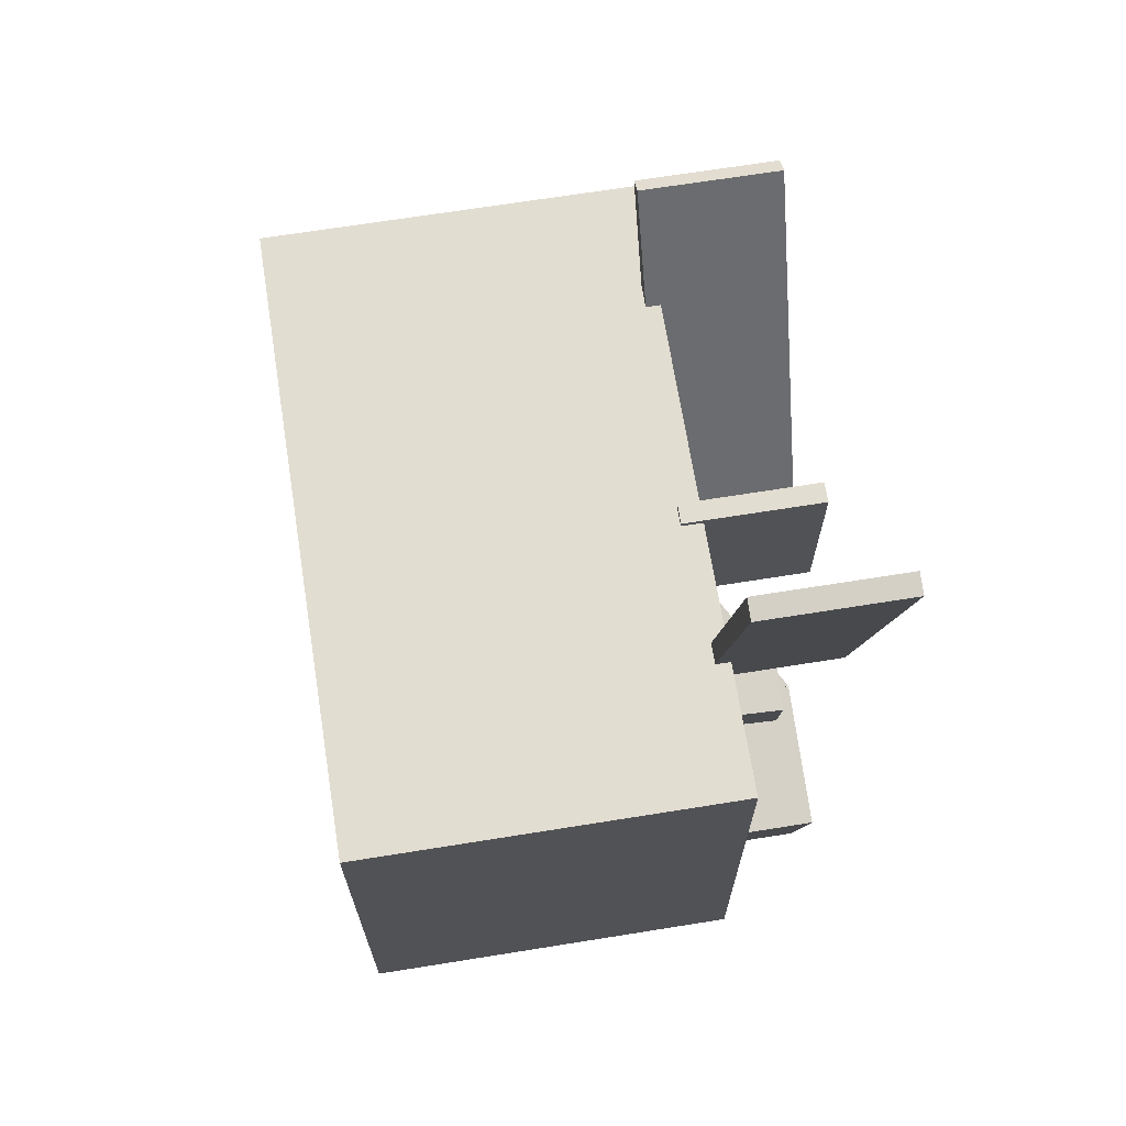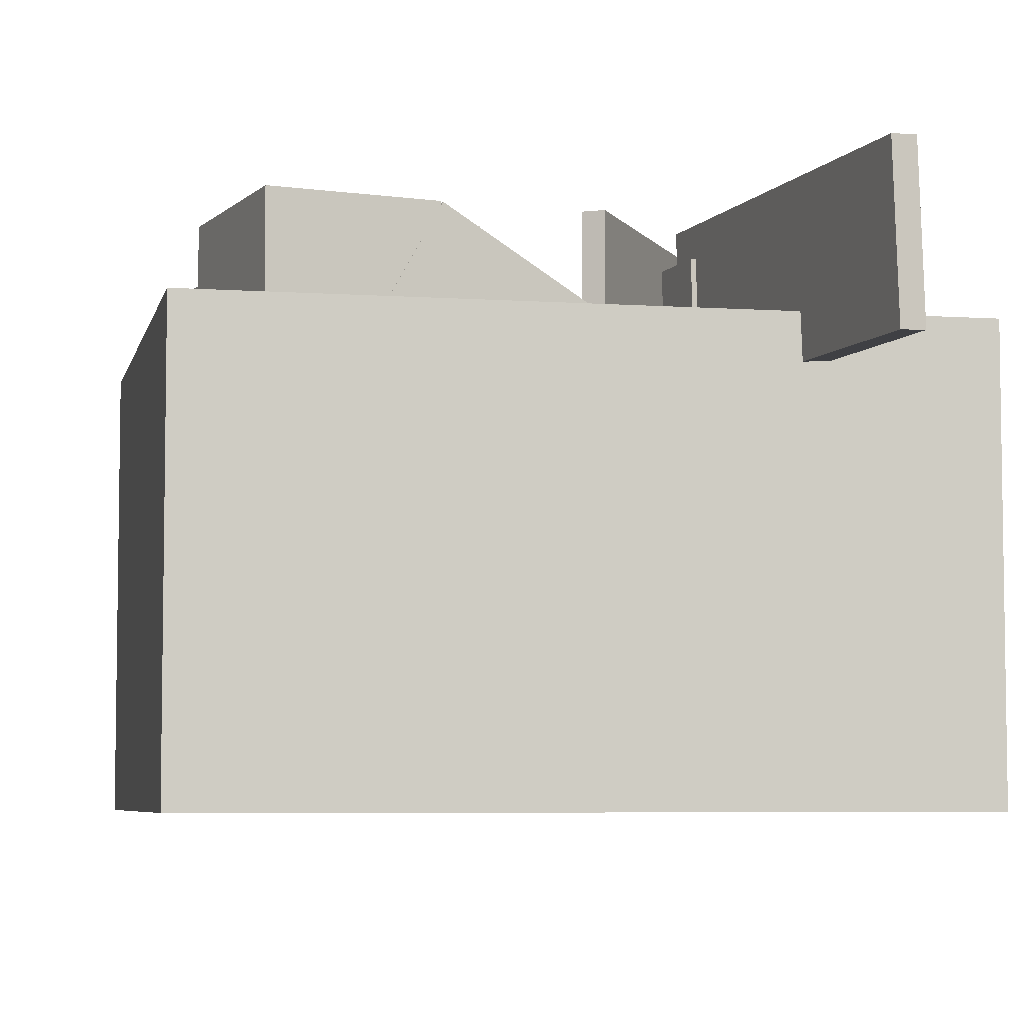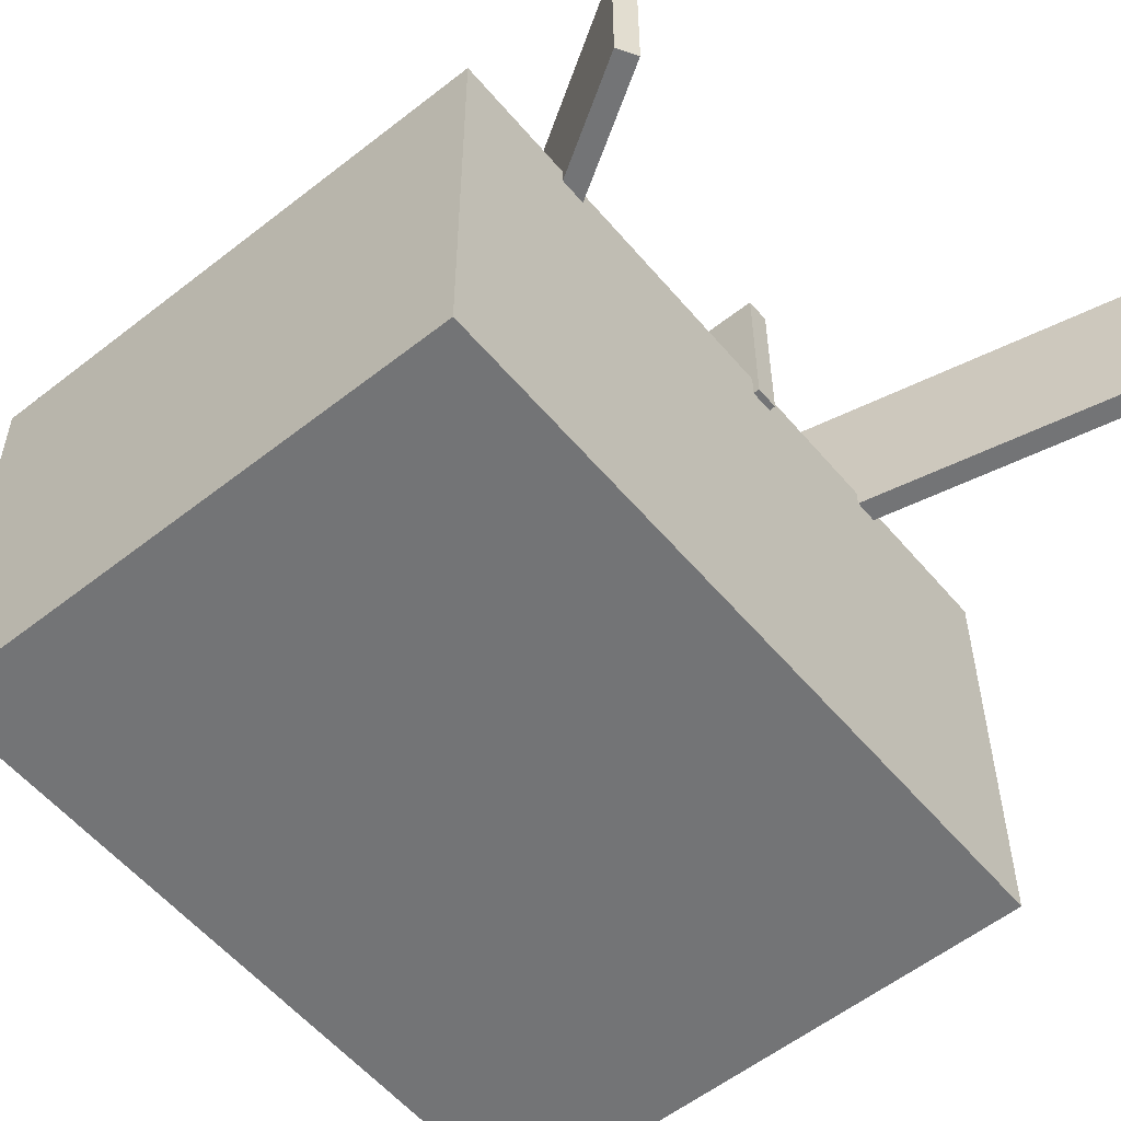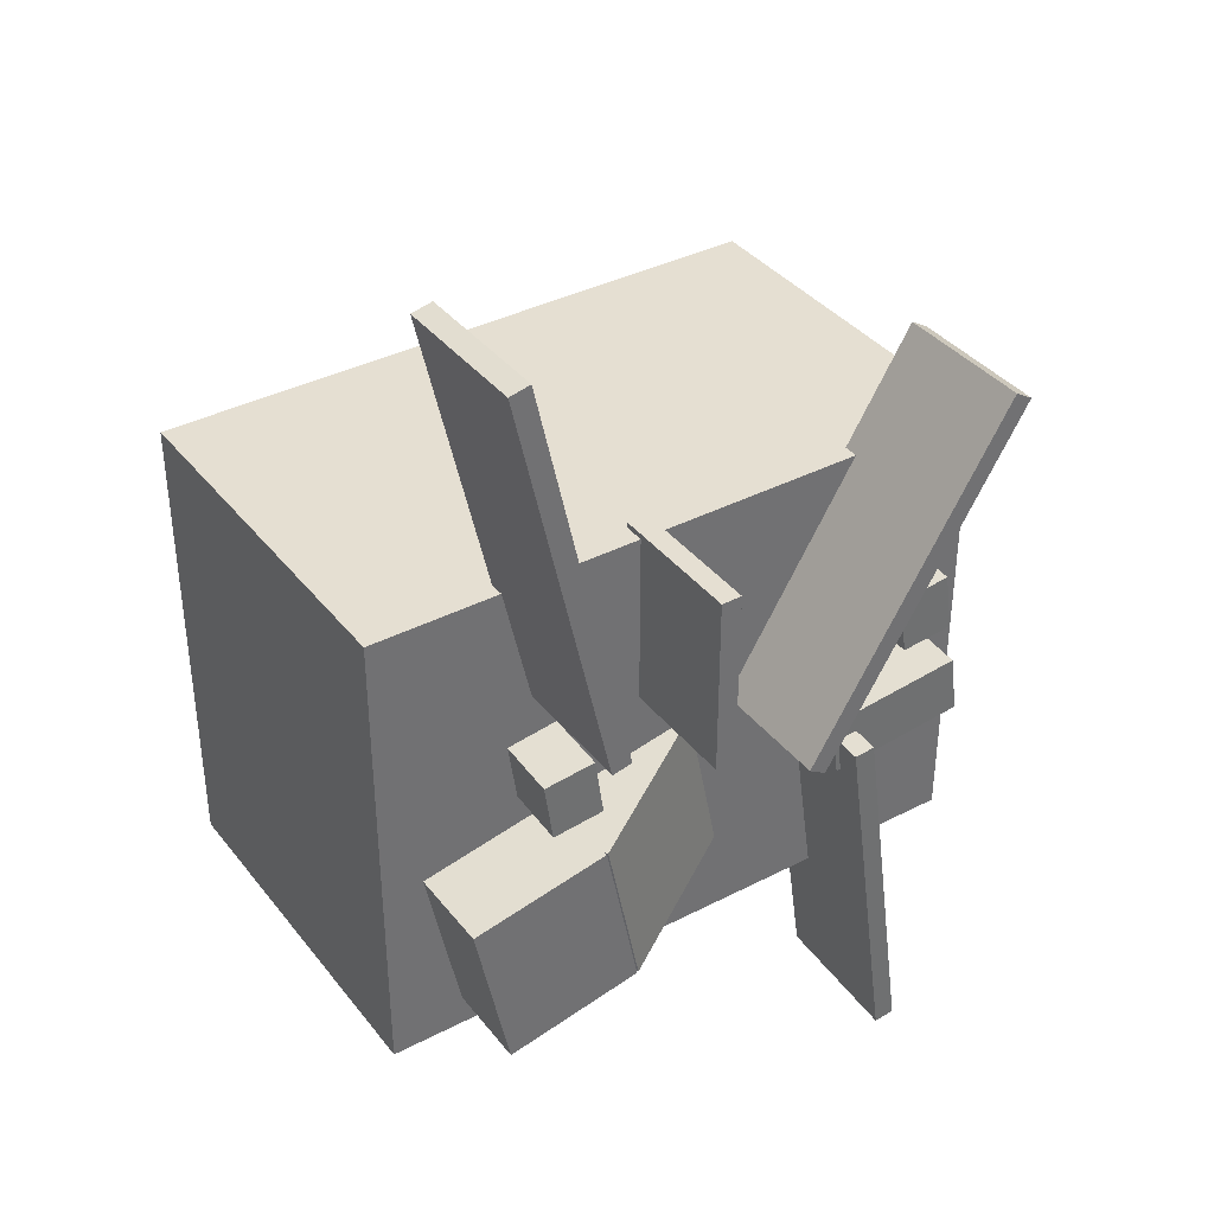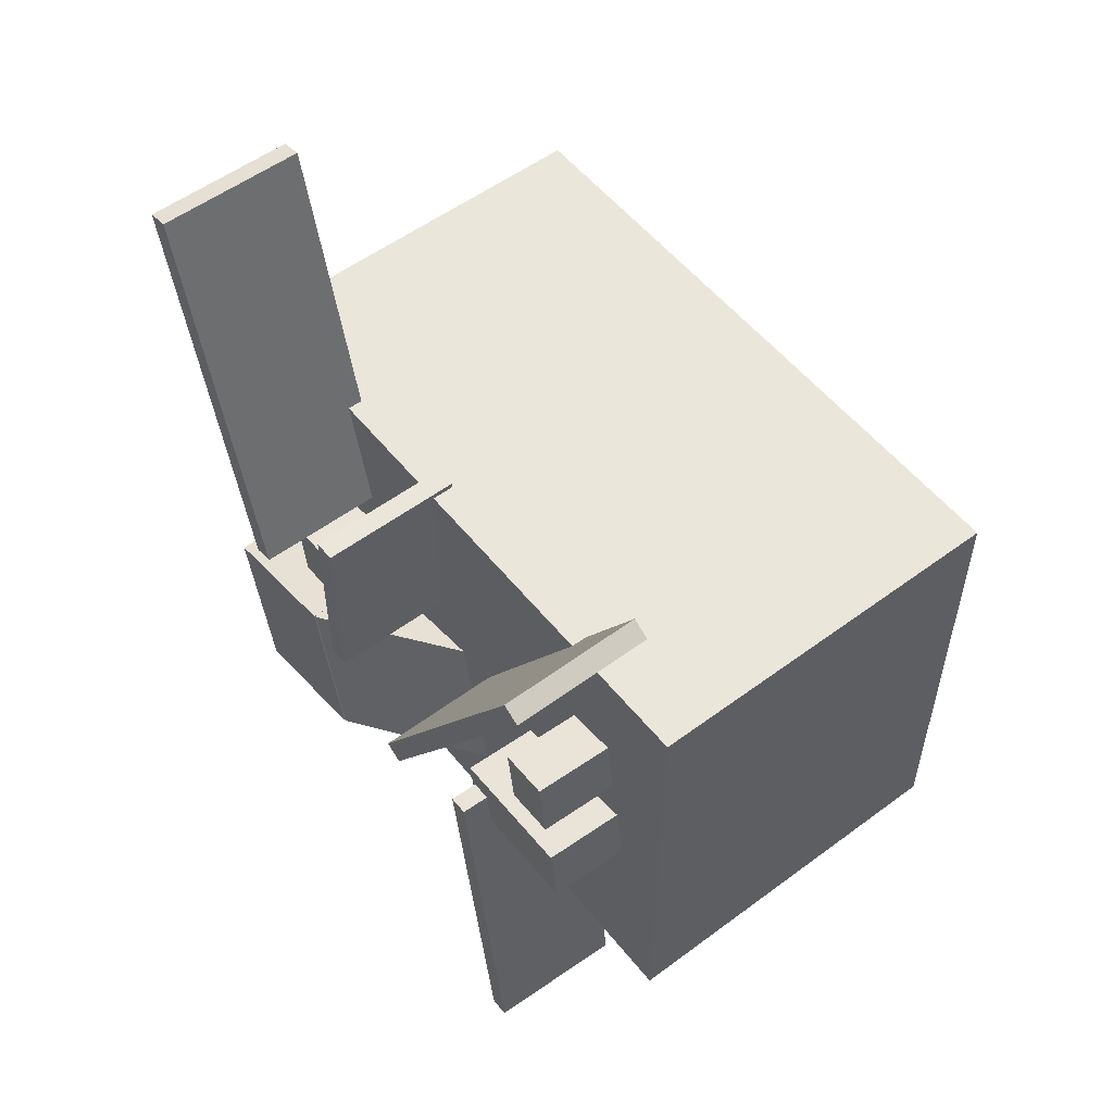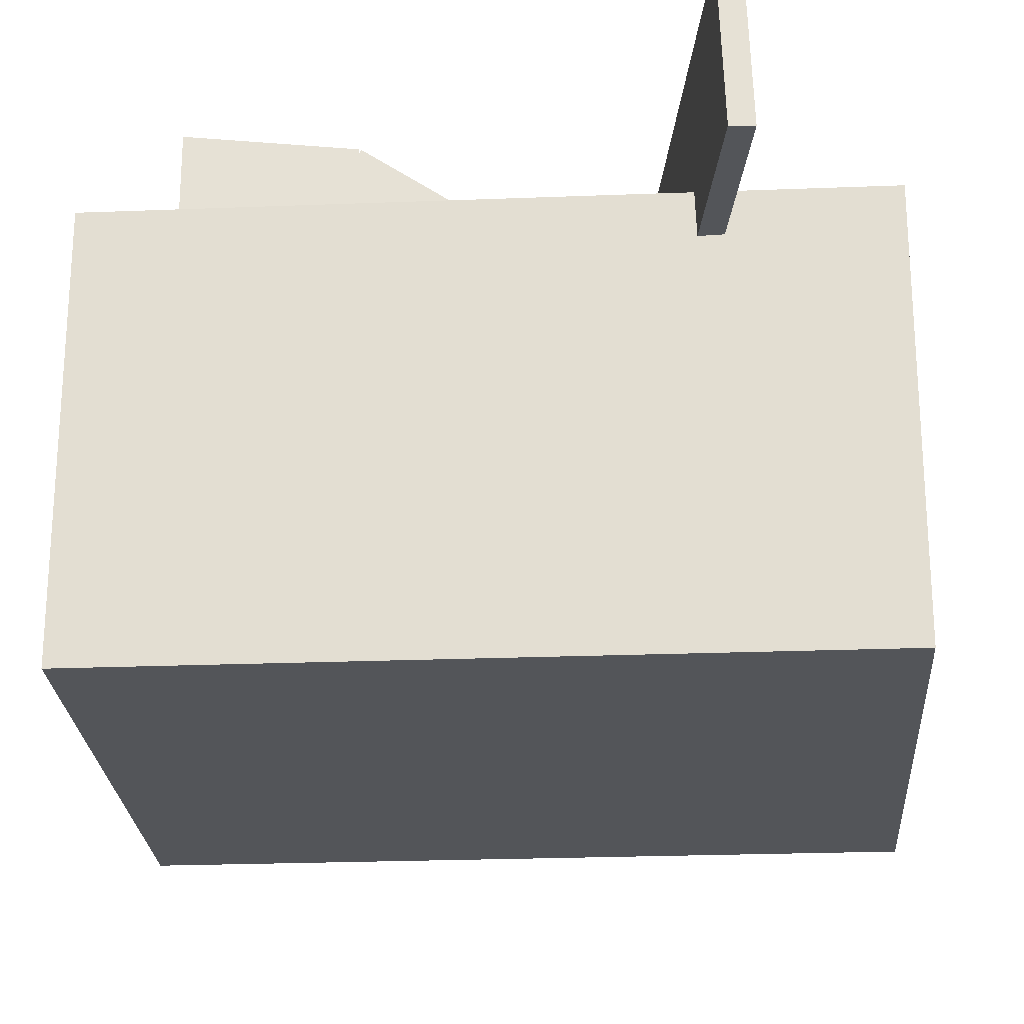
<metadata>
{"format":"obj","ext":"obj","renderer":"f3d","projection":"perspective","resolution":1024,"background":"white","views":[{"elev":68.4,"azim":80.9,"up":"+Z"},{"elev":-5.8,"azim":168.1,"up":"+Y"},{"elev":-56.2,"azim":-50.5,"up":"+Y"},{"elev":37.4,"azim":146.5,"up":"+Z"},{"elev":54.7,"azim":-128.1,"up":"+Z"},{"elev":-24.3,"azim":-176.3,"up":"+Y"}]}
</metadata>
<code>
v 0.5 0.5 0.5
v 0.5 0.5 -0.5
v 0.5 -0.5 0.5
v 0.5 -0.5 -0.5
v -0.5 0.5 -0.5
v -0.5 0.5 0.5
v -0.5 -0.5 -0.5
v -0.5 -0.5 0.5
v -0.5 0.5 -0.5
v 0.5 0.5 -0.5
v -0.5 0.5 0.5
v 0.5 0.5 0.5
v -0.5 -0.5 0.5
v 0.5 -0.5 0.5
v -0.5 -0.5 -0.5
v 0.5 -0.5 -0.5
v -0.5 0.5 0.5
v 0.5 0.5 0.5
v -0.5 -0.5 0.5
v 0.5 -0.5 0.5
v 0.5 0.5 -0.5
v -0.5 0.5 -0.5
v 0.5 -0.5 -0.5
v -0.5 -0.5 -0.5
g obj_62966920
f 1 3 4 2
f 5 7 8 6
f 9 11 12 10
f 13 15 16 14
f 17 19 20 18
f 21 23 24 22
v 2000 90.6 1500
v 2000 90.6 -1500
v 2000 -2277 1500
v 2000 -2277 -1500
v -2000 90.6 -1500
v -2000 90.6 1500
v -2000 -2277 -1500
v -2000 -2277 1500
v -2000 90.6 -1500
v 2000 90.6 -1500
v -2000 90.6 1500
v 2000 90.6 1500
v -2000 -2277 1500
v 2000 -2277 1500
v -2000 -2277 -1500
v 2000 -2277 -1500
v -2000 90.6 1500
v 2000 90.6 1500
v -2000 -2277 1500
v 2000 -2277 1500
v 2000 90.6 -1500
v -2000 90.6 -1500
v 2000 -2277 -1500
v -2000 -2277 -1500
g obj_50588018
f 25 27 28 26
f 29 31 32 30
f 33 35 36 34
f 37 39 40 38
f 41 43 44 42
f 45 47 48 46
v 305.4 834.6 1535
v 305.4 834.6 405.5
v 305.4 -46.62 1535
v 305.4 -46.62 405.5
v 176.6 834.6 405.5
v 176.6 834.6 1535
v 176.6 -46.62 405.5
v 176.6 -46.62 1535
v 176.6 834.6 405.5
v 305.4 834.6 405.5
v 176.6 834.6 1535
v 305.4 834.6 1535
v 176.6 -46.62 1535
v 305.4 -46.62 1535
v 176.6 -46.62 405.5
v 305.4 -46.62 405.5
v 176.6 834.6 1535
v 305.4 834.6 1535
v 176.6 -46.62 1535
v 305.4 -46.62 1535
v 305.4 834.6 405.5
v 176.6 834.6 405.5
v 305.4 -46.62 405.5
v 176.6 -46.62 405.5
g obj_5014267
f 49 51 52 50
f 53 55 56 54
f 57 59 60 58
f 61 63 64 62
f 65 67 68 66
f 69 71 72 70
v -1569 878.1 2183
v -316.9 878.1 128.4
v -1569 -3.188 2183
v -316.9 -3.188 128.4
v -426.9 878.1 61.36
v -1679 878.1 2116
v -426.9 -3.188 61.36
v -1679 -3.188 2116
v -426.9 878.1 61.36
v -316.9 878.1 128.4
v -1679 878.1 2116
v -1569 878.1 2183
v -1679 -3.188 2116
v -1569 -3.188 2183
v -426.9 -3.188 61.36
v -316.9 -3.188 128.4
v -1679 878.1 2116
v -1569 878.1 2183
v -1679 -3.188 2116
v -1569 -3.188 2183
v -316.9 878.1 128.4
v -426.9 878.1 61.36
v -316.9 -3.188 128.4
v -426.9 -3.188 61.36
g obj_23559529
f 73 75 76 74
f 77 79 80 78
f 81 83 84 82
f 85 87 88 86
f 89 91 92 90
f 93 95 96 94
v 1579 878.1 3270
v 1011 878.1 736.3
v 1579 -3.188 3270
v 1011 -3.188 736.3
v 885.1 878.1 764.4
v 1453 878.1 3298
v 885.1 -3.188 764.4
v 1453 -3.188 3298
v 885.1 878.1 764.4
v 1011 878.1 736.3
v 1453 878.1 3298
v 1579 878.1 3270
v 1453 -3.188 3298
v 1579 -3.188 3270
v 885.1 -3.188 764.4
v 1011 -3.188 736.3
v 1453 878.1 3298
v 1579 878.1 3270
v 1453 -3.188 3298
v 1579 -3.188 3270
v 1011 878.1 736.3
v 885.1 878.1 764.4
v 1011 -3.188 736.3
v 885.1 -3.188 764.4
g obj_56402960
f 97 99 100 98
f 101 103 104 102
f 105 107 108 106
f 109 111 112 110
f 113 115 116 114
f 117 119 120 118
v -772.6 730 -93.69
v -1114 730 -2475
v -804.5 -150.7 -89.11
v -1146 -150.7 -2471
v -1241 734.7 -2457
v -900 734.7 -75.42
v -1273 -146 -2452
v -932 -146 -70.84
v -1241 734.7 -2457
v -1114 730 -2475
v -900 734.7 -75.42
v -772.6 730 -93.69
v -932 -146 -70.84
v -804.5 -150.7 -89.11
v -1273 -146 -2452
v -1146 -150.7 -2471
v -900 734.7 -75.42
v -772.6 730 -93.69
v -932 -146 -70.84
v -804.5 -150.7 -89.11
v -1114 730 -2475
v -1241 734.7 -2457
v -1146 -150.7 -2471
v -1273 -146 -2452
g obj_29522325
f 121 123 124 122
f 125 127 128 126
f 129 131 132 130
f 133 135 136 134
f 137 139 140 138
f 141 143 144 142
v 879.1 628.8 -86.82
v 669.3 628.8 -1122
v 1743 628.8 -261.8
v 1533 628.8 -1297
v 669.3 -462.8 -1122
v 879.1 -462.8 -86.82
v 1533 -462.8 -1297
v 1743 -462.8 -261.8
v 669.3 -462.8 -1122
v 669.3 628.8 -1122
v 879.1 -462.8 -86.82
v 879.1 628.8 -86.82
v 1743 -462.8 -261.8
v 1743 628.8 -261.8
v 1533 -462.8 -1297
v 1533 628.8 -1297
v 879.1 -462.8 -86.82
v 879.1 628.8 -86.82
v 1743 -462.8 -261.8
v 1743 628.8 -261.8
v 669.3 628.8 -1122
v 669.3 -462.8 -1122
v 1533 628.8 -1297
v 1533 -462.8 -1297
g obj_26369663
f 145 147 148 146
f 149 151 152 150
f 153 155 156 154
f 157 159 160 158
f 161 163 164 162
f 165 167 168 166
v -730.7 554.5 44.99
v -784.8 554.5 -332.1
v -762.7 -326.2 49.58
v -816.7 -326.2 -327.5
v -1639 586.2 -209.6
v -1585 586.2 167.5
v -1671 -294.5 -205
v -1617 -294.5 172.1
v -1639 586.2 -209.6
v -784.8 554.5 -332.1
v -1585 586.2 167.5
v -730.7 554.5 44.99
v -1617 -294.5 172.1
v -762.7 -326.2 49.58
v -1671 -294.5 -205
v -816.7 -326.2 -327.5
v -1585 586.2 167.5
v -730.7 554.5 44.99
v -1617 -294.5 172.1
v -762.7 -326.2 49.58
v -784.8 554.5 -332.1
v -1639 586.2 -209.6
v -816.7 -326.2 -327.5
v -1671 -294.5 -205
g obj_26828898
f 169 171 172 170
f 173 175 176 174
f 177 179 180 178
f 181 183 184 182
f 185 187 188 186
f 189 191 192 190
v -1158 573.4 774.3
v -1212 573.4 397.2
v -1190 -307.3 778.9
v -1244 -307.3 401.8
v -1532 585.3 443.1
v -1478 585.3 820.2
v -1564 -295.4 447.7
v -1510 -295.4 824.8
v -1532 585.3 443.1
v -1212 573.4 397.2
v -1478 585.3 820.2
v -1158 573.4 774.3
v -1510 -295.4 824.8
v -1190 -307.3 778.9
v -1564 -295.4 447.7
v -1244 -307.3 401.8
v -1478 585.3 820.2
v -1158 573.4 774.3
v -1510 -295.4 824.8
v -1190 -307.3 778.9
v -1212 573.4 397.2
v -1532 585.3 443.1
v -1244 -307.3 401.8
v -1564 -295.4 447.7
g obj_65863885
f 193 195 196 194
f 197 199 200 198
f 201 203 204 202
f 205 207 208 206
f 209 211 212 210
f 213 215 216 214
v 305.4 834.6 1535
v 305.4 834.6 405.5
v 305.4 -46.62 1535
v 305.4 -46.62 405.5
v 176.6 834.6 405.5
v 176.6 834.6 1535
v 176.6 -46.62 405.5
v 176.6 -46.62 1535
v 176.6 834.6 405.5
v 305.4 834.6 405.5
v 176.6 834.6 1535
v 305.4 834.6 1535
v 176.6 -46.62 1535
v 305.4 -46.62 1535
v 176.6 -46.62 405.5
v 305.4 -46.62 405.5
v 176.6 834.6 1535
v 305.4 834.6 1535
v 176.6 -46.62 1535
v 305.4 -46.62 1535
v 305.4 834.6 405.5
v 176.6 834.6 405.5
v 305.4 -46.62 405.5
v 176.6 -46.62 405.5
g obj_28394576
f 217 219 220 218
f 221 223 224 222
f 225 227 228 226
f 229 231 232 230
f 233 235 236 234
f 237 239 240 238
v 1189 486.4 438.3
v 1135 486.4 61.21
v 1157 -394.3 442.9
v 1103 -394.3 65.79
v 814.9 498.3 107.1
v 869 498.3 484.2
v 782.9 -382.4 111.7
v 837 -382.4 488.8
v 814.9 498.3 107.1
v 1135 486.4 61.21
v 869 498.3 484.2
v 1189 486.4 438.3
v 837 -382.4 488.8
v 1157 -394.3 442.9
v 782.9 -382.4 111.7
v 1103 -394.3 65.79
v 869 498.3 484.2
v 1189 486.4 438.3
v 837 -382.4 488.8
v 1157 -394.3 442.9
v 1135 486.4 61.21
v 814.9 498.3 107.1
v 1103 -394.3 65.79
v 782.9 -382.4 111.7
g obj_64728785
f 241 243 244 242
f 245 247 248 246
f 249 251 252 250
f 253 255 256 254
f 257 259 260 258
f 261 263 264 262
v -153.3 27.05 121.2
v -363.1 27.05 -914.2
v 868.5 625.6 -85.9
v 658.7 625.6 -1121
v 169.5 -919.6 -1022
v 379.3 -919.6 13.23
v 1191 -321.1 -1229
v 1401 -321.1 -193.8
v 169.5 -919.6 -1022
v -363.1 27.05 -914.2
v 379.3 -919.6 13.23
v -153.3 27.05 121.2
v 1401 -321.1 -193.8
v 868.5 625.6 -85.9
v 1191 -321.1 -1229
v 658.7 625.6 -1121
v 379.3 -919.6 13.23
v -153.3 27.05 121.2
v 1401 -321.1 -193.8
v 868.5 625.6 -85.9
v -363.1 27.05 -914.2
v 169.5 -919.6 -1022
v 658.7 625.6 -1121
v 1191 -321.1 -1229
g obj_66128748
f 265 267 268 266
f 269 271 272 270
f 273 275 276 274
f 277 279 280 278
f 281 283 284 282
f 285 287 288 286

</code>
